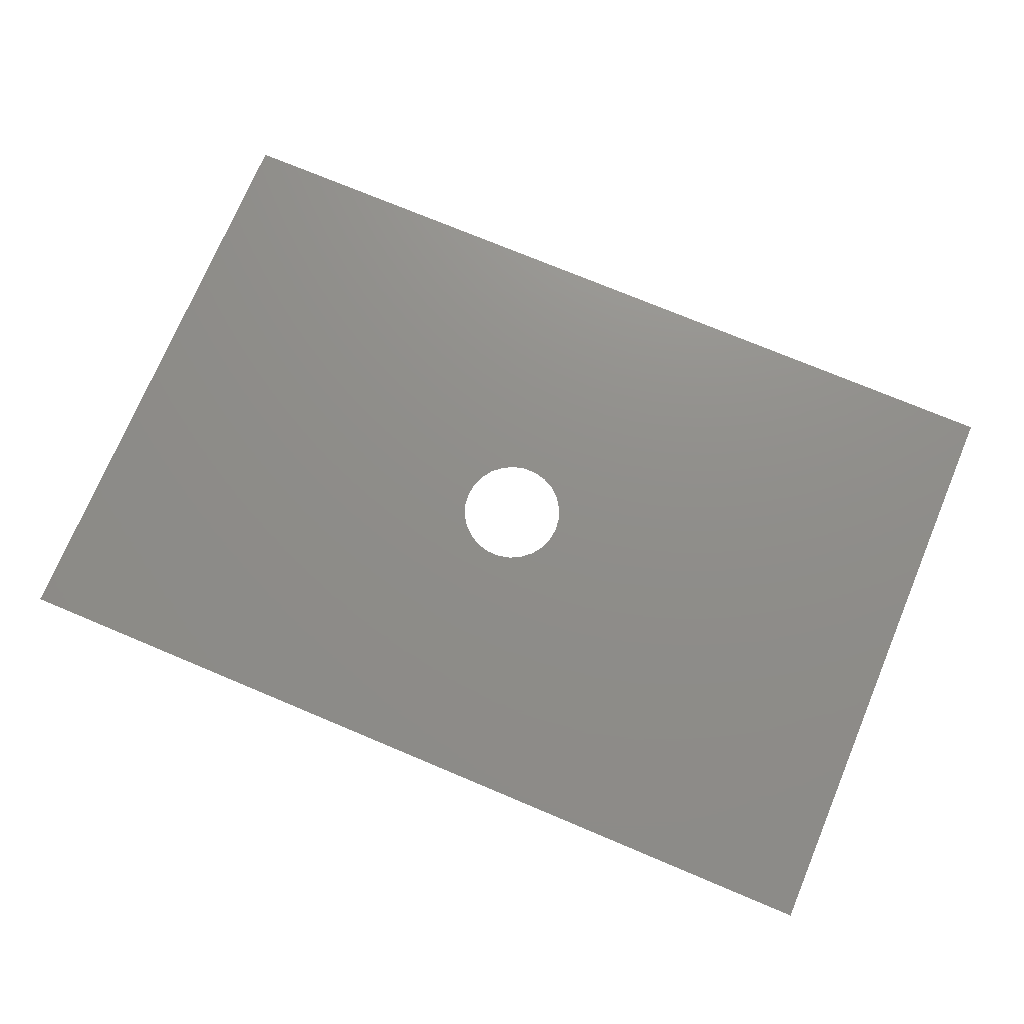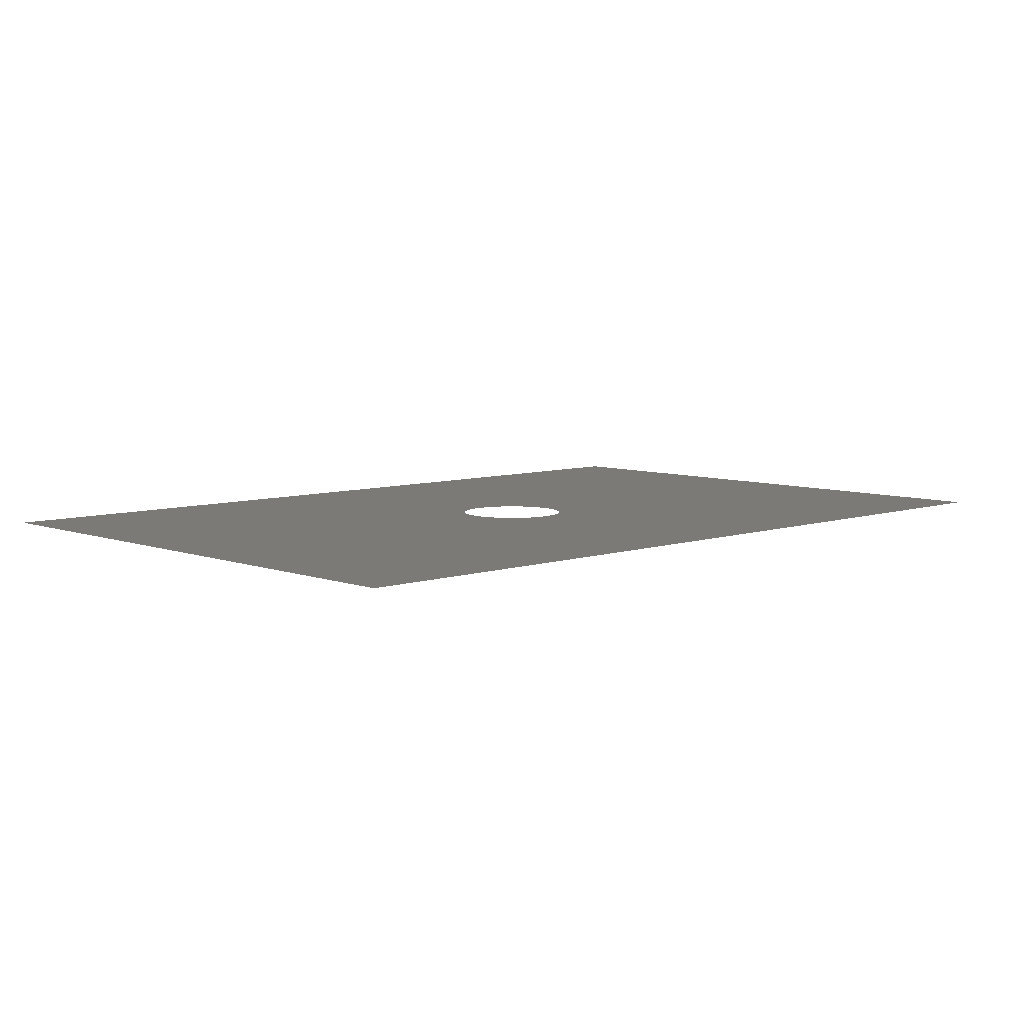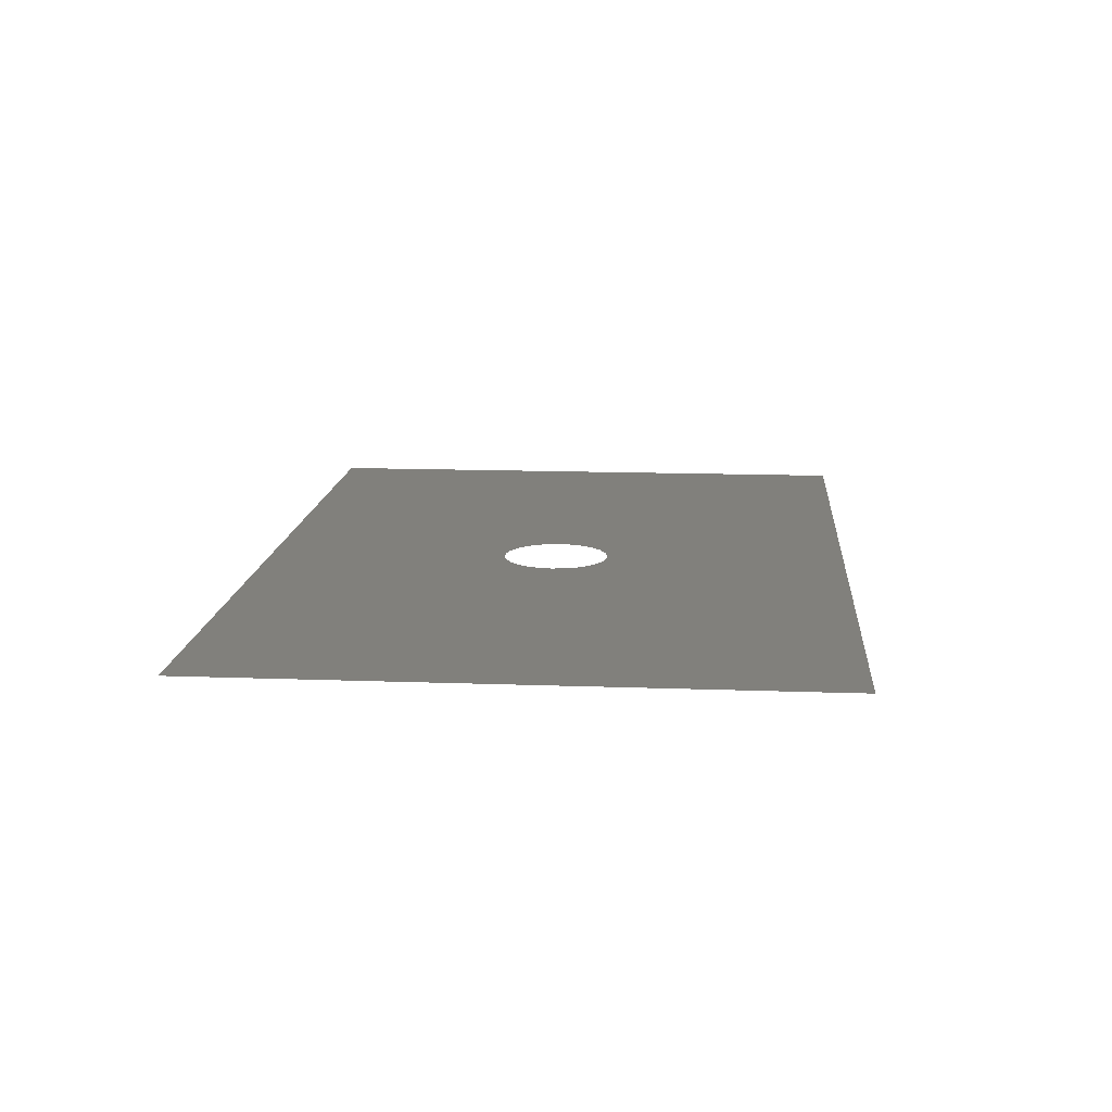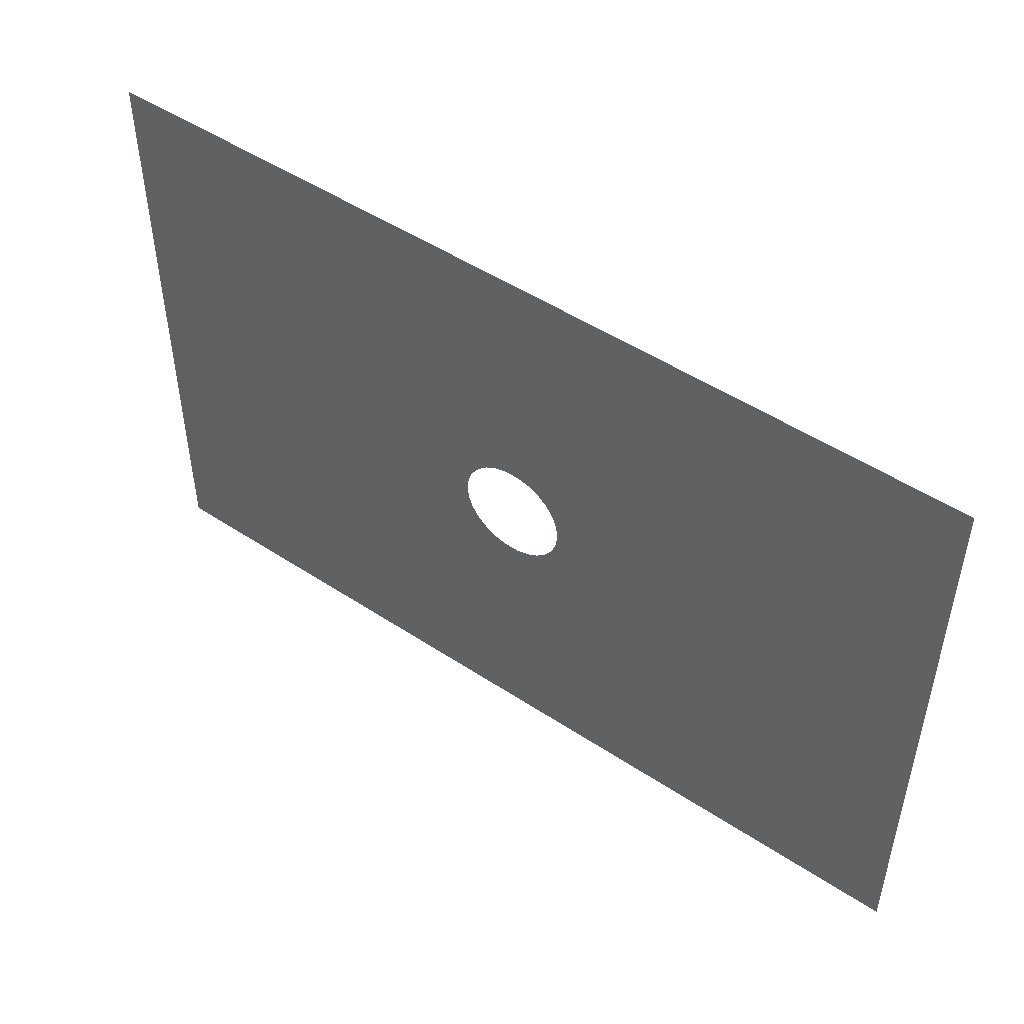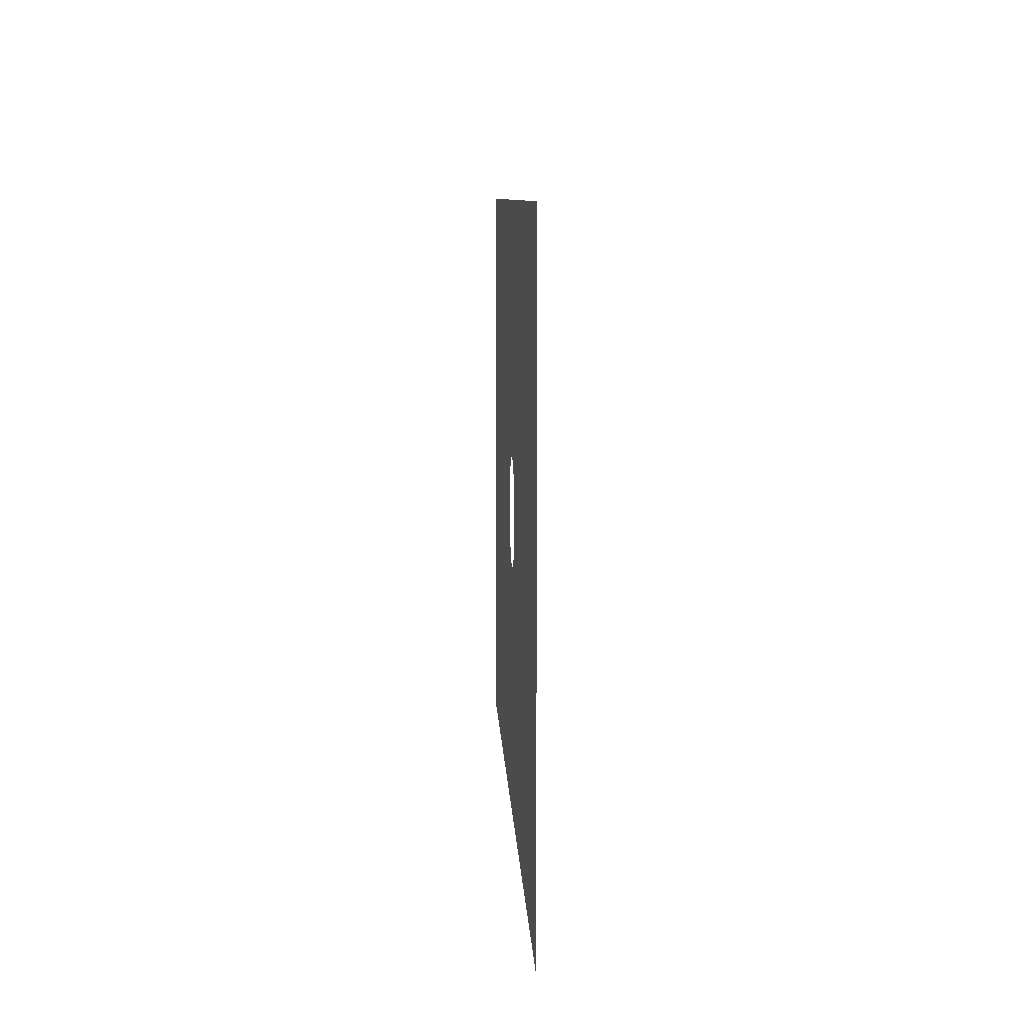
<metadata>
{"format":"stl","ext":"stl","renderer":"f3d","projection":"perspective","resolution":1024,"background":"white","views":[{"elev":73.6,"azim":22.8,"up":"+Y"},{"elev":7.1,"azim":-43.7,"up":"+Y"},{"elev":13.8,"azim":94.7,"up":"+Y"},{"elev":49.1,"azim":-143.7,"up":"+Z"},{"elev":8.4,"azim":-92.4,"up":"+Z"}]}
</metadata>
<code>
# stl→obj: 30 verts, 30 faces
v -0.01533 -0.1143 0.0222
v -0.225 -0.1143 0.15
v -0.02019 -0.1143 0.01789
v -0.02389 -0.1143 0.01254
v -0.009567 -0.1143 0.02523
v -0.0262 -0.1143 0.006457
v -0.003252 -0.1143 0.02678
v -0.02698 -0.1143 0
v -0.225 -0.1143 -0.15
v -0.0262 -0.1143 -0.006457
v -0.02389 -0.1143 -0.01254
v -0.02019 -0.1143 -0.01789
v -0.01533 -0.1143 -0.0222
v -0.009567 -0.1143 -0.02523
v -0.003252 -0.1143 -0.02678
v 0.225 -0.1143 0.15
v 0.003252 -0.1143 0.02678
v 0.009567 -0.1143 0.02523
v 0.01533 -0.1143 0.0222
v 0.02019 -0.1143 0.01789
v 0.02389 -0.1143 0.01254
v 0.0262 -0.1143 0.006457
v 0.02698 -0.1143 4.763e-18
v 0.225 -0.1143 -0.15
v 0.0262 -0.1143 -0.006457
v 0.02389 -0.1143 -0.01254
v 0.02019 -0.1143 -0.01789
v 0.01533 -0.1143 -0.0222
v 0.009567 -0.1143 -0.02523
v 0.003252 -0.1143 -0.02678
f 1 2 3
f 4 3 2
f 5 2 1
f 6 4 2
f 7 2 5
f 8 2 9
f 8 6 2
f 10 8 9
f 11 10 9
f 12 11 9
f 13 12 9
f 14 13 9
f 15 14 9
f 16 7 17
f 16 17 18
f 16 18 19
f 16 19 20
f 16 20 21
f 16 21 22
f 16 22 23
f 16 2 7
f 24 23 25
f 24 25 26
f 24 26 27
f 24 27 28
f 24 28 29
f 24 29 30
f 24 30 15
f 24 16 23
f 24 15 9

</code>
